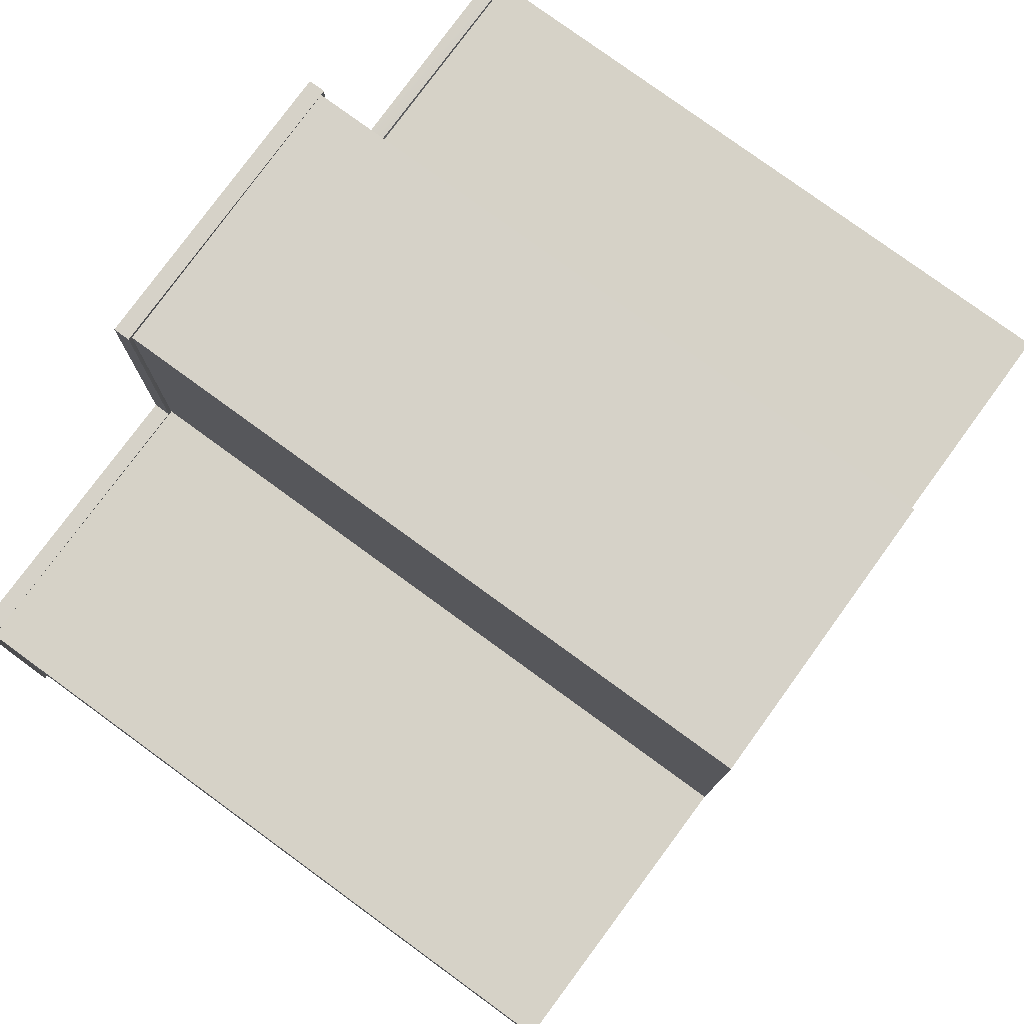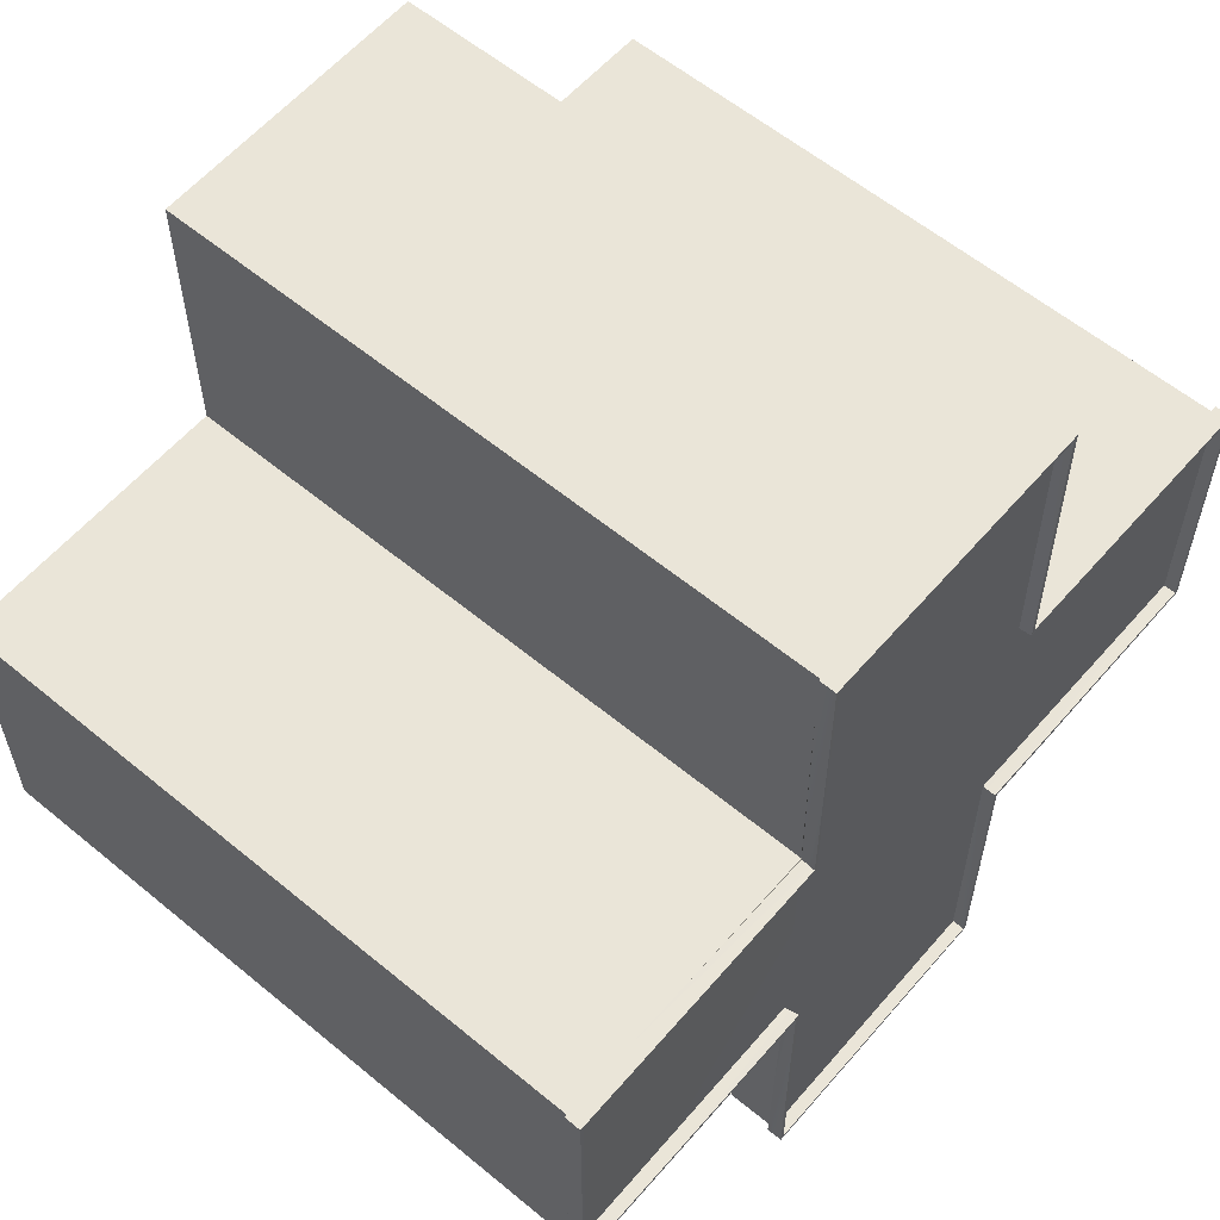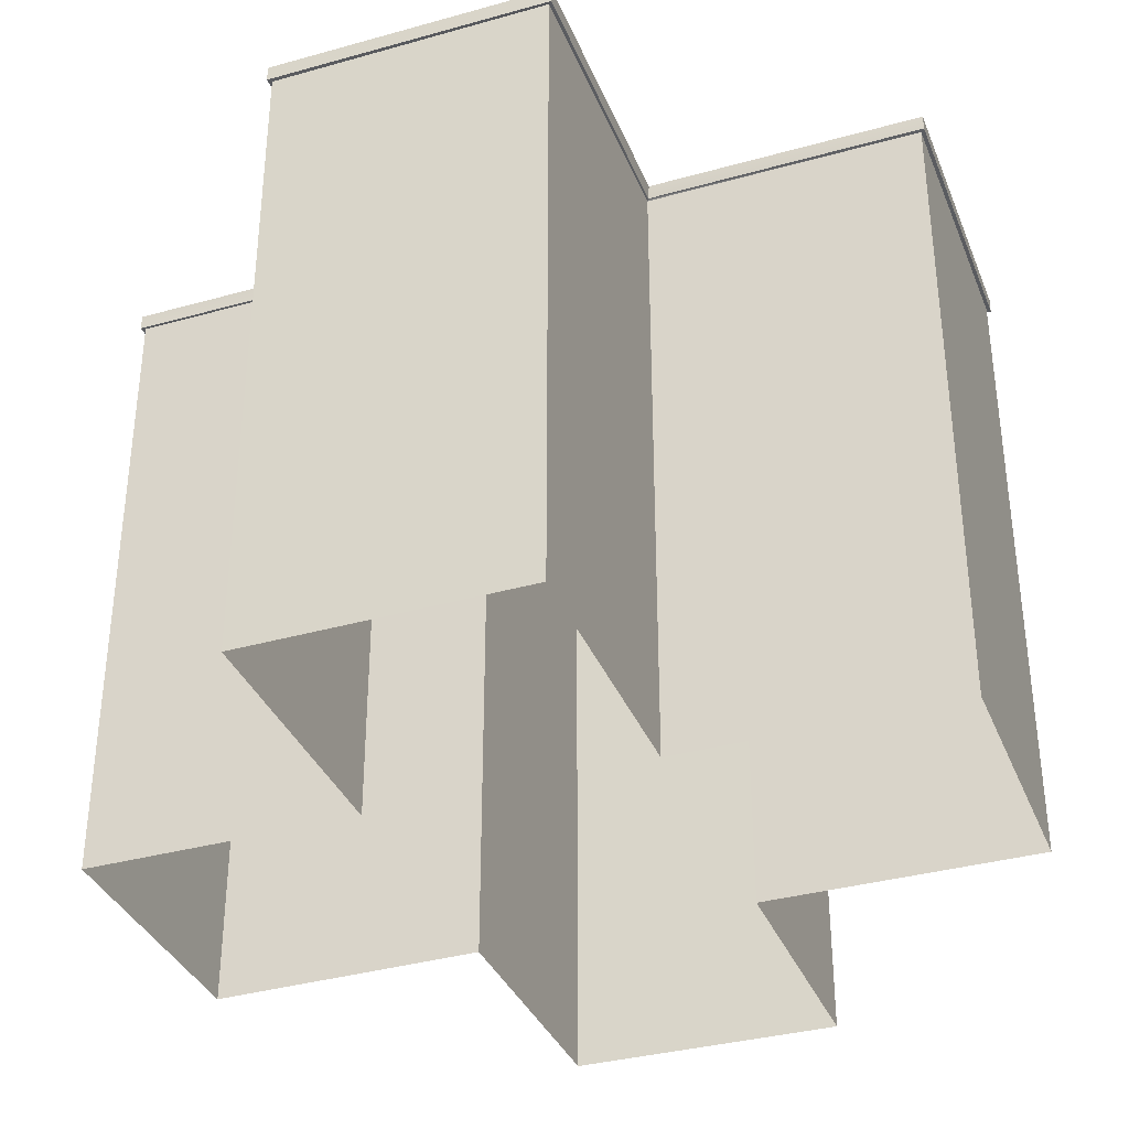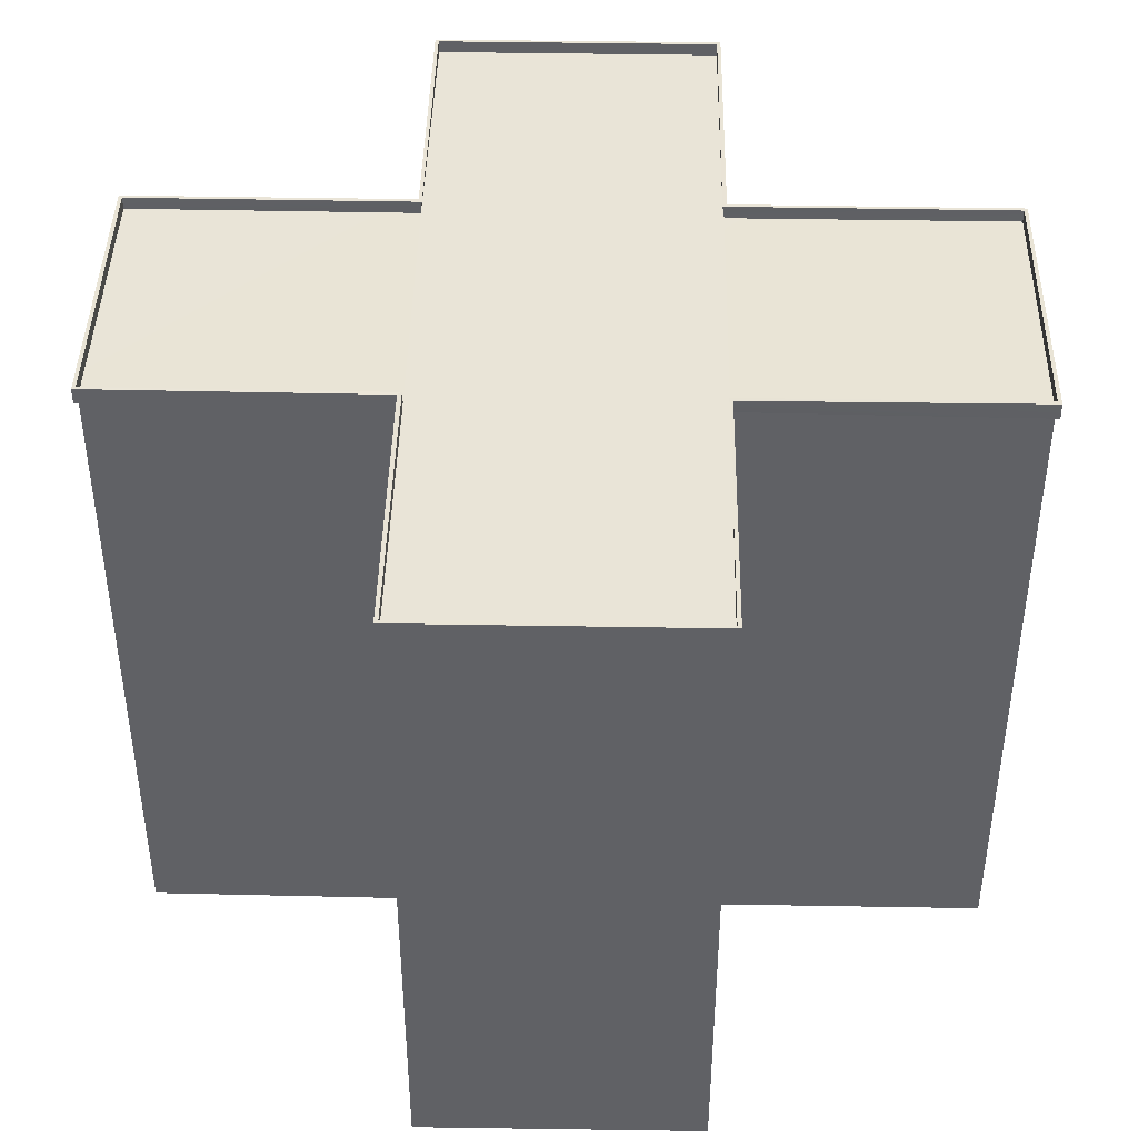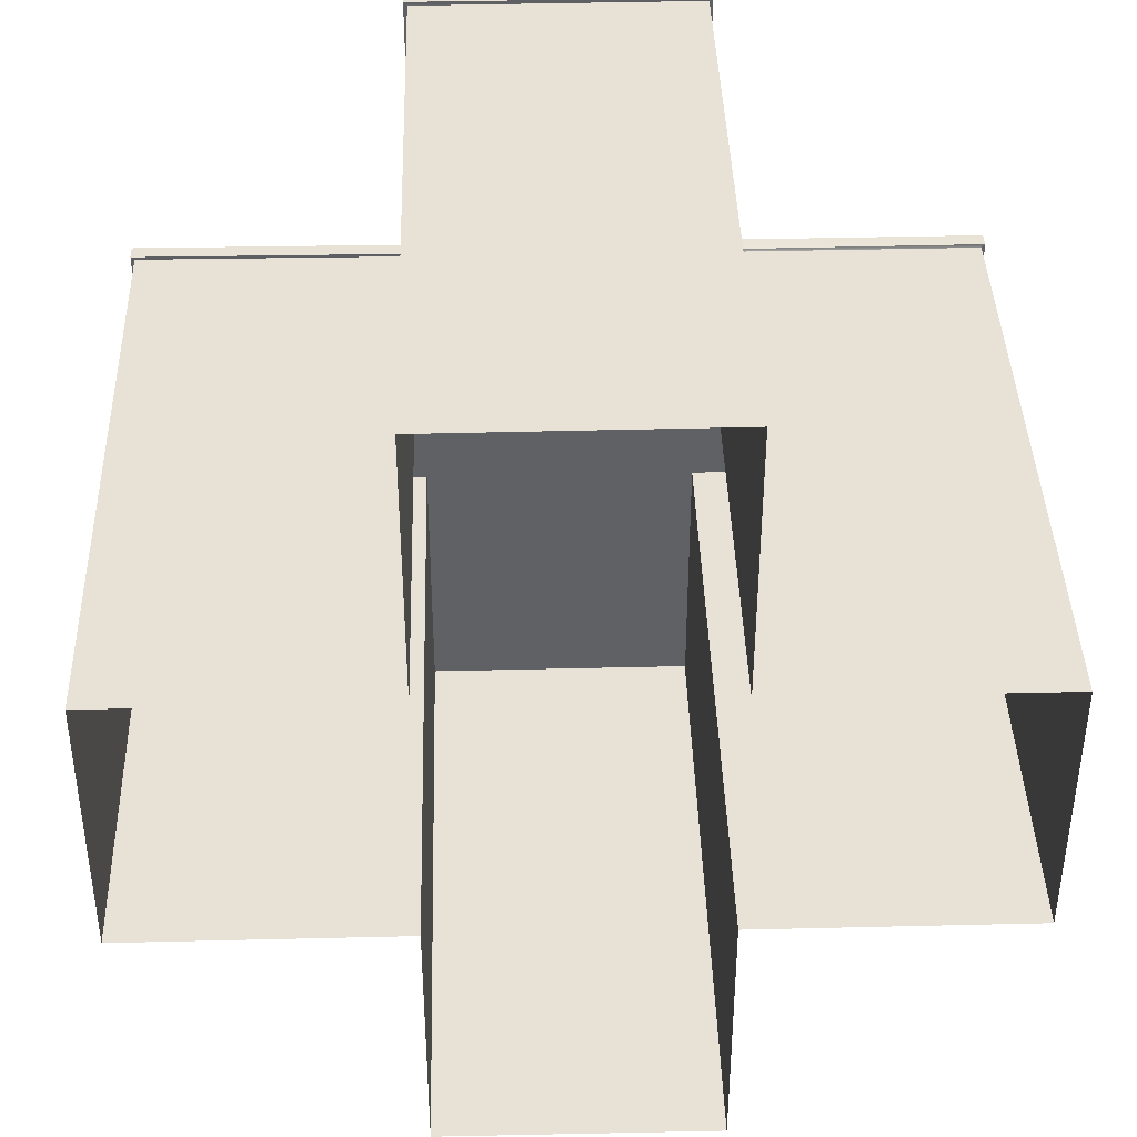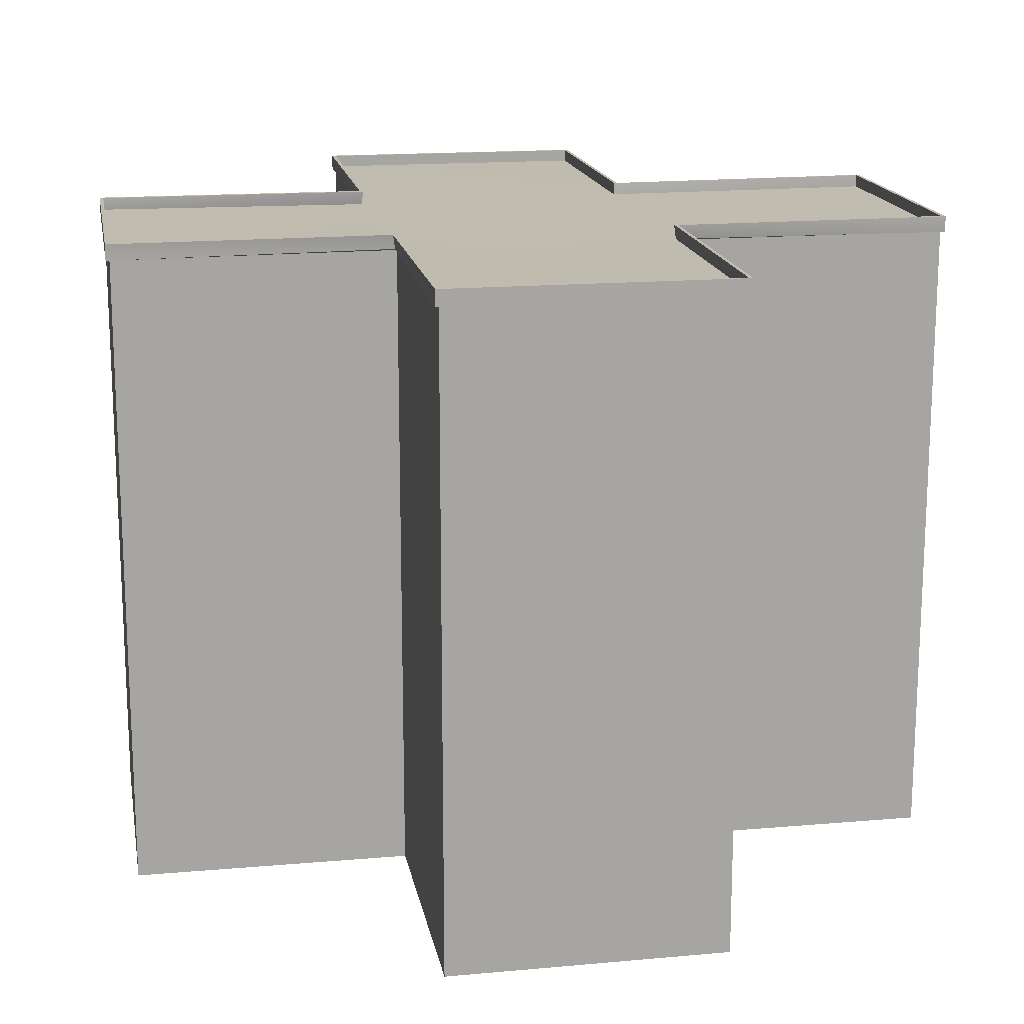
<metadata>
{"format":"obj","ext":"obj","renderer":"f3d","projection":"perspective","resolution":1024,"background":"white","views":[{"elev":78.5,"azim":-53.9,"up":"+Z"},{"elev":58.9,"azim":130.4,"up":"+Z"},{"elev":-35.5,"azim":110.3,"up":"+Y"},{"elev":42.7,"azim":1.2,"up":"+Y"},{"elev":40.4,"azim":-1.7,"up":"+Z"},{"elev":16.4,"azim":169.9,"up":"+Y"}]}
</metadata>
<code>
g building28
v -12.3 55.31 36.26
v -12.33 55.46 12.27
v -12.33 56.83 12.27
v -12.3 56.68 36.26
v 12.11 55.51 12.18
v 12.3 55.31 36.24
v 12.3 56.68 36.24
v 12.26 56.73 12.34
v 12.3 55.31 36.24
v -12.3 55.31 36.26
v -12.3 56.68 36.26
v 12.3 56.68 36.24
v 11.99 55.6 35.94
v -12.01 55.6 35.94
v -11.96 55.8 11.9
v 12.11 55.51 12.18
v 11.99 56.68 35.94
v -12.01 56.68 35.94
v 11.99 55.6 35.94
v -12.01 55.6 35.94
v 11.98 56.72 11.99
v 11.99 56.68 35.94
v 12.11 55.51 12.18
v 11.99 55.6 35.94
v -11.99 56.68 35.94
v -11.98 56.86 11.98
v -11.99 55.6 35.94
v -11.96 55.8 11.9
v -12.01 56.68 35.94
v -11.99 56.68 35.94
v -12.01 55.6 35.94
v -11.99 55.6 35.94
v 11.99 56.68 35.94
v 11.98 56.72 11.99
v 12.3 56.68 36.24
v 11.98 56.72 11.99
v 12.26 56.73 12.34
v -12.01 56.68 35.94
v 11.99 56.68 35.94
v -12.3 56.68 36.26
v 12.3 56.68 36.24
v -11.99 56.68 35.94
v -12.01 56.68 35.94
v -12.3 56.68 36.26
v -11.98 56.86 11.98
v -11.99 56.68 35.94
v -12.33 56.83 12.27
v -12.3 56.68 36.26
v -11.98 55.29 35.94
v -12.33 55.46 12.27
v -12.3 55.31 36.26
v -11.98 55.49 11.98
v 11.98 55.39 11.99
v 12.3 55.31 36.24
v 12.11 55.51 12.18
v 11.98 55.39 35.92
v -11.98 -0.2002 35.94
v -11.98 -0.0002441 11.98
v -11.98 27.55 35.94
v -11.98 55.49 11.98
v -11.98 55.29 35.94
v 11.98 -0.1001 11.99
v 11.98 -0.1001 35.92
v 11.98 27.65 35.92
v 11.98 55.39 35.92
v 11.98 55.39 11.99
v -12.3 55.31 36.26
v 12.3 55.31 36.24
v 0.001709 55.34 35.93
v -11.98 55.29 35.94
v 11.98 55.39 35.92
v 0.001465 27.6 35.93
v -11.98 27.55 35.94
v -11.98 55.29 35.94
v 0.001709 55.34 35.93
v 0.001221 -0.1499 35.93
v -11.98 -0.2002 35.94
v 11.98 27.65 35.92
v 0.001465 27.6 35.93
v 0.001709 55.34 35.93
v 11.98 55.39 35.92
v 0.001221 -0.1499 35.93
v 11.98 -0.1001 35.92
v 36.25 55.41 12.3
v 12.11 55.51 12.18
v 12.26 56.73 12.34
v 36.25 56.78 12.3
v 12.15 55.61 -12.12
v 36.23 55.41 -12.3
v 36.23 56.78 -12.3
v 12.33 56.83 -12.27
v 36.23 55.41 -12.3
v 36.25 55.41 12.3
v 36.25 56.78 12.3
v 36.23 56.78 -12.3
v 35.94 55.7 -11.99
v 35.94 55.7 12.01
v 12.11 55.51 12.18
v 12.15 55.61 -12.12
v 35.94 56.78 -11.99
v 35.94 56.78 12.01
v 35.94 55.7 -11.99
v 35.94 55.7 12.01
v 11.98 56.82 -11.98
v 35.94 56.78 -11.99
v 12.15 55.61 -12.12
v 35.94 55.7 -11.99
v 35.94 56.78 11.99
v 11.98 56.72 11.99
v 35.94 55.7 11.99
v 12.11 55.51 12.18
v 35.94 56.78 12.01
v 35.94 56.78 11.99
v 35.94 55.7 12.01
v 35.94 55.7 11.99
v 35.94 56.78 -11.99
v 11.98 56.82 -11.98
v 36.23 56.78 -12.3
v 11.98 56.82 -11.98
v 12.33 56.83 -12.27
v 35.94 56.78 12.01
v 35.94 56.78 -11.99
v 36.25 56.78 12.3
v 36.23 56.78 -12.3
v 35.94 56.78 11.99
v 35.94 56.78 12.01
v 36.25 56.78 12.3
v 11.98 56.72 11.99
v 35.94 56.78 11.99
v 12.26 56.73 12.34
v 36.25 56.78 12.3
v 35.93 55.39 11.98
v 12.11 55.51 12.18
v 36.25 55.41 12.3
v 11.98 55.39 11.99
v 11.98 55.49 -11.98
v 36.23 55.41 -12.3
v 12.15 55.61 -12.12
v 35.91 55.49 -11.98
v 35.93 -0.1001 11.98
v 11.98 -0.1001 11.99
v 35.93 27.65 11.98
v 11.98 55.39 11.99
v 35.93 55.39 11.98
v 11.98 -0.0002441 -11.98
v 35.91 0 -11.98
v 35.91 27.75 -11.98
v 35.91 55.49 -11.98
v 11.98 55.49 -11.98
v 36.25 55.41 12.3
v 36.23 55.41 -12.3
v 35.92 55.44 -0.001709
v 35.93 55.39 11.98
v 35.91 55.49 -11.98
v 35.92 27.7 -0.001526
v 35.93 27.65 11.98
v 35.93 55.39 11.98
v 35.92 55.44 -0.001709
v 35.92 -0.0498 -0.001404
v 35.93 -0.1001 11.98
v 35.91 27.75 -11.98
v 35.92 27.7 -0.001526
v 35.92 55.44 -0.001709
v 35.91 55.49 -11.98
v 35.92 -0.0498 -0.001404
v 35.91 0 -11.98
v -36.25 55.61 -12.3
v -12.11 55.71 -12.16
v -12.26 56.93 -12.34
v -36.25 56.98 -12.3
v -12.33 55.46 12.27
v -36.23 55.61 12.3
v -36.23 56.98 12.3
v -12.33 56.83 12.27
v -36.23 55.61 12.3
v -36.25 55.61 -12.3
v -36.25 56.98 -12.3
v -36.23 56.98 12.3
v -35.94 55.9 11.98
v -35.94 55.9 -12.02
v -12.11 55.71 -12.16
v -11.96 55.8 11.9
v -35.94 56.98 11.98
v -35.94 56.98 -12.02
v -35.94 55.9 11.98
v -35.94 55.9 -12.02
v -11.98 56.86 11.98
v -35.94 56.98 11.98
v -11.96 55.8 11.9
v -35.94 55.9 11.98
v -35.94 56.98 -11.99
v -11.98 56.92 -11.99
v -35.94 55.9 -11.99
v -12.11 55.71 -12.16
v -35.94 56.98 -12.02
v -35.94 56.98 -11.99
v -35.94 55.9 -12.02
v -35.94 55.9 -11.99
v -35.94 56.98 11.98
v -11.98 56.86 11.98
v -36.23 56.98 12.3
v -11.98 56.86 11.98
v -12.33 56.83 12.27
v -35.94 56.98 -12.02
v -35.94 56.98 11.98
v -36.25 56.98 -12.3
v -36.23 56.98 12.3
v -35.94 56.98 -11.99
v -35.94 56.98 -12.02
v -36.25 56.98 -12.3
v -11.98 56.92 -11.99
v -35.94 56.98 -11.99
v -12.26 56.93 -12.34
v -36.25 56.98 -12.3
v -35.93 55.59 -11.98
v -12.11 55.71 -12.16
v -36.25 55.61 -12.3
v -11.98 55.59 -11.99
v -11.98 55.49 11.98
v -36.23 55.61 12.3
v -12.33 55.46 12.27
v -35.91 55.69 11.98
v -35.93 0.09961 -11.98
v -11.98 0.09961 -11.99
v -35.93 27.85 -11.98
v -11.98 55.59 -11.99
v -35.93 55.59 -11.98
v -11.98 -0.0002441 11.98
v -35.91 0.1997 11.98
v -35.91 27.95 11.98
v -35.91 55.69 11.98
v -11.98 55.49 11.98
v -36.25 55.61 -12.3
v -36.23 55.61 12.3
v -35.92 55.64 0.001343
v -35.93 55.59 -11.98
v -35.91 55.69 11.98
v -35.92 27.9 0.00116
v -35.93 27.85 -11.98
v -35.93 55.59 -11.98
v -35.92 55.64 0.001343
v -35.92 0.1499 0.001038
v -35.93 0.09961 -11.98
v -35.91 27.95 11.98
v -35.92 27.9 0.00116
v -35.92 55.64 0.001343
v -35.91 55.69 11.98
v -35.92 0.1499 0.001038
v -35.91 0.1997 11.98
v 12.3 55.51 -36.26
v 12.15 55.61 -12.12
v 12.33 56.83 -12.27
v 12.3 56.88 -36.26
v -12.11 55.71 -12.16
v -12.3 55.51 -36.24
v -12.3 56.88 -36.24
v -12.26 56.93 -12.34
v -12.3 55.51 -36.24
v 12.3 55.51 -36.26
v 12.3 56.88 -36.26
v -12.3 56.88 -36.24
v -11.98 55.8 -35.95
v 12.02 55.8 -35.95
v 12.15 55.61 -12.12
v -12.11 55.71 -12.16
v -11.98 56.88 -35.95
v 12.02 56.88 -35.95
v -11.98 55.8 -35.95
v 12.02 55.8 -35.95
v -11.98 56.92 -11.99
v -11.98 56.88 -35.95
v -12.11 55.71 -12.16
v -11.98 55.8 -35.95
v 11.99 56.88 -35.95
v 11.98 56.82 -11.98
v 11.99 55.8 -35.95
v 12.15 55.61 -12.12
v 12.02 56.88 -35.95
v 11.99 56.88 -35.95
v 12.02 55.8 -35.95
v 11.99 55.8 -35.95
v -11.98 56.88 -35.95
v -11.98 56.92 -11.99
v -12.3 56.88 -36.24
v -11.98 56.92 -11.99
v -12.26 56.93 -12.34
v 12.02 56.88 -35.95
v -11.98 56.88 -35.95
v 12.3 56.88 -36.26
v -12.3 56.88 -36.24
v 11.99 56.88 -35.95
v 12.02 56.88 -35.95
v 12.3 56.88 -36.26
v 11.98 56.82 -11.98
v 11.99 56.88 -35.95
v 12.33 56.83 -12.27
v 12.3 56.88 -36.26
v 11.98 55.49 -35.94
v 12.15 55.61 -12.12
v 12.3 55.51 -36.26
v 11.98 55.49 -11.98
v -11.98 55.59 -11.99
v -12.3 55.51 -36.24
v -12.11 55.71 -12.16
v -11.98 55.59 -11.99
v -11.98 55.59 -35.92
v -12.3 55.51 -36.24
v 11.98 -0.0004883 -35.94
v 11.98 -0.0002441 -11.98
v 11.98 27.75 -35.94
v 11.98 55.49 -11.98
v 11.98 55.49 -35.94
v -11.98 0.09961 -11.99
v -11.98 0.09961 -35.92
v -11.98 27.85 -35.92
v -11.98 55.59 -35.92
v -11.98 55.59 -11.99
v 12.3 55.51 -36.26
v -12.3 55.51 -36.24
v -0.001465 55.54 -35.93
v 11.98 55.49 -35.94
v -11.98 55.59 -35.92
v -0.001221 27.8 -35.93
v 11.98 27.75 -35.94
v 11.98 55.49 -35.94
v -0.001465 55.54 -35.93
v -0.0009766 0.0498 -35.93
v 11.98 -0.0004883 -35.94
v -11.98 27.85 -35.92
v -0.001221 27.8 -35.93
v -0.001465 55.54 -35.93
v -11.98 55.59 -35.92
v -0.0009766 0.0498 -35.93
v -11.98 0.09961 -35.92
v -12.11 55.71 -12.16
v 12.11 55.51 12.18
v -11.96 55.8 11.9
v 12.15 55.61 -12.12
g model
f 2 1 3
f 1 4 3
f 6 5 7
f 5 8 7
f 10 9 11
f 9 12 11
f 14 13 15
f 13 16 15
f 18 17 19
f 20 18 19
f 22 21 23
f 24 22 23
f 26 25 27
f 28 26 27
f 30 29 31
f 32 30 31
f 34 33 35
f 37 36 35
f 39 38 40
f 41 39 40
f 43 42 44
f 46 45 47
f 48 46 47
f 50 49 51
f 52 49 50
f 54 53 55
f 56 53 54
f 58 57 59
f 60 58 59
f 61 60 59
f 63 62 64
f 66 65 64
f 62 66 64
f 68 67 69
f 67 70 69
f 71 68 69
f 73 72 74
f 72 75 74
f 76 72 73
f 76 73 77
f 79 78 80
f 80 78 81
f 79 82 83
f 78 79 83
f 85 84 86
f 84 87 86
f 89 88 90
f 88 91 90
f 93 92 94
f 92 95 94
f 97 96 98
f 96 99 98
f 101 100 102
f 103 101 102
f 105 104 106
f 107 105 106
f 109 108 110
f 111 109 110
f 113 112 114
f 115 113 114
f 117 116 118
f 120 119 118
f 122 121 123
f 124 122 123
f 126 125 127
f 129 128 130
f 131 129 130
f 133 132 134
f 135 132 133
f 137 136 138
f 139 136 137
f 141 140 142
f 143 141 142
f 144 143 142
f 146 145 147
f 149 148 147
f 145 149 147
f 151 150 152
f 150 153 152
f 154 151 152
f 156 155 157
f 155 158 157
f 159 155 156
f 159 156 160
f 162 161 163
f 163 161 164
f 162 165 166
f 161 162 166
f 168 167 169
f 167 170 169
f 172 171 173
f 171 174 173
f 176 175 177
f 175 178 177
f 180 179 181
f 179 182 181
f 184 183 185
f 186 184 185
f 188 187 189
f 190 188 189
f 192 191 193
f 194 192 193
f 196 195 197
f 198 196 197
f 200 199 201
f 203 202 201
f 205 204 206
f 207 205 206
f 209 208 210
f 212 211 213
f 214 212 213
f 216 215 217
f 218 215 216
f 220 219 221
f 222 219 220
f 224 223 225
f 226 224 225
f 227 226 225
f 229 228 230
f 232 231 230
f 228 232 230
f 234 233 235
f 233 236 235
f 237 234 235
f 239 238 240
f 238 241 240
f 242 238 239
f 242 239 243
f 245 244 246
f 246 244 247
f 245 248 249
f 244 245 249
f 251 250 252
f 250 253 252
f 255 254 256
f 254 257 256
f 259 258 260
f 258 261 260
f 263 262 264
f 262 265 264
f 267 266 268
f 269 267 268
f 271 270 272
f 273 271 272
f 275 274 276
f 277 275 276
f 279 278 280
f 281 279 280
f 283 282 284
f 286 285 284
f 288 287 289
f 290 288 289
f 292 291 293
f 295 294 296
f 297 295 296
f 299 298 300
f 301 298 299
f 303 302 304
f 306 305 307
f 309 308 310
f 311 309 310
f 312 311 310
f 314 313 315
f 317 316 315
f 313 317 315
f 319 318 320
f 318 321 320
f 322 319 320
f 324 323 325
f 323 326 325
f 327 323 324
f 327 324 328
f 330 329 331
f 331 329 332
f 330 333 334
f 329 330 334
f 336 335 337
f 336 338 335

</code>
